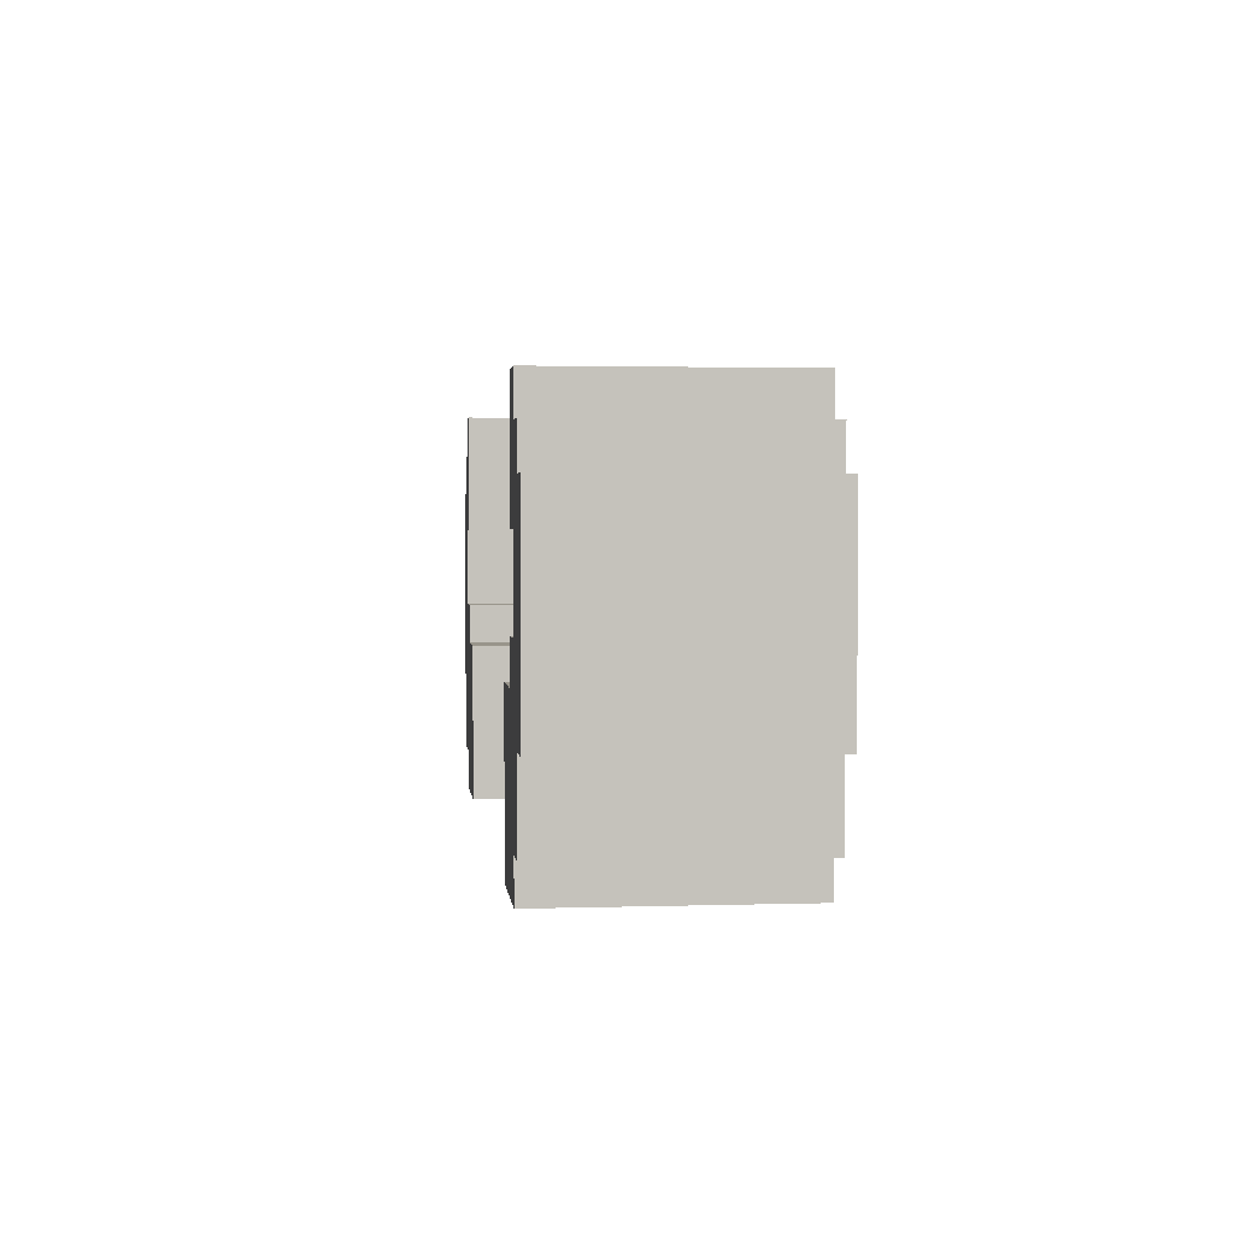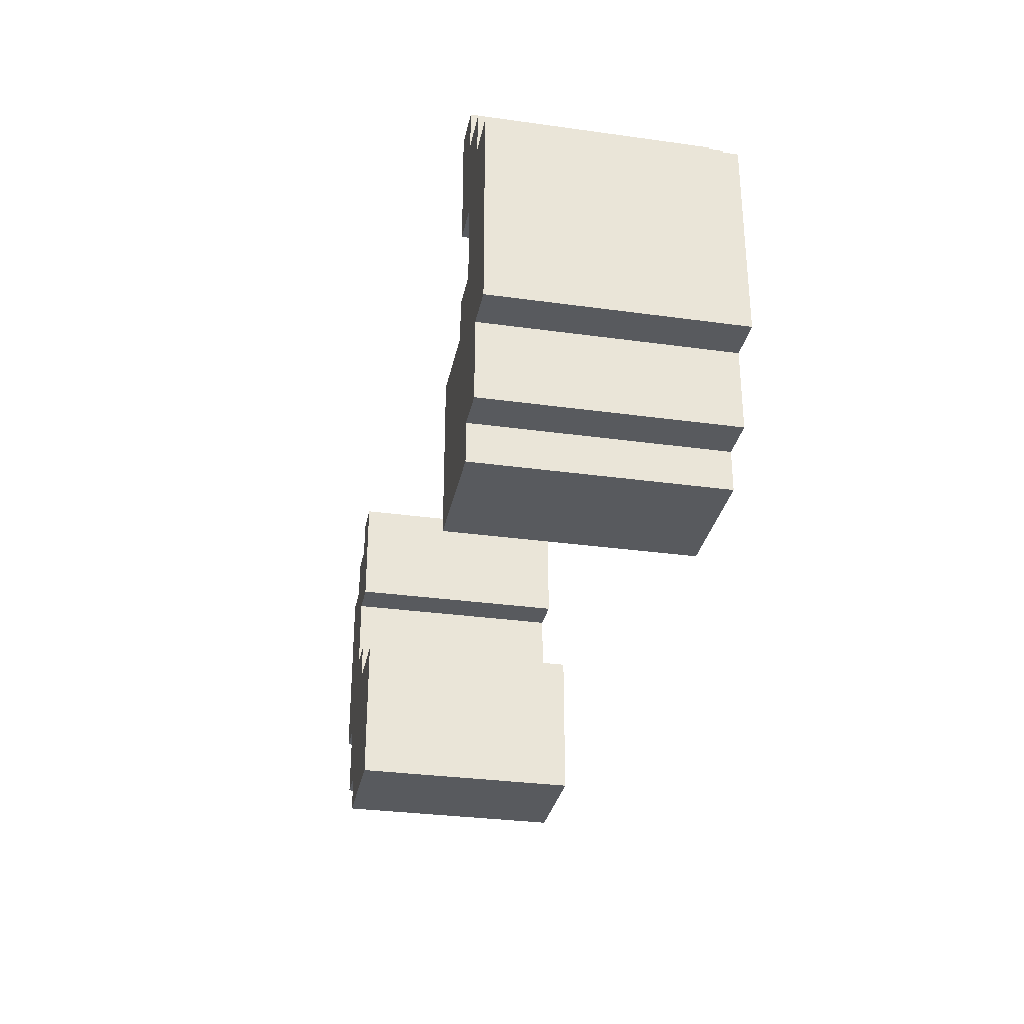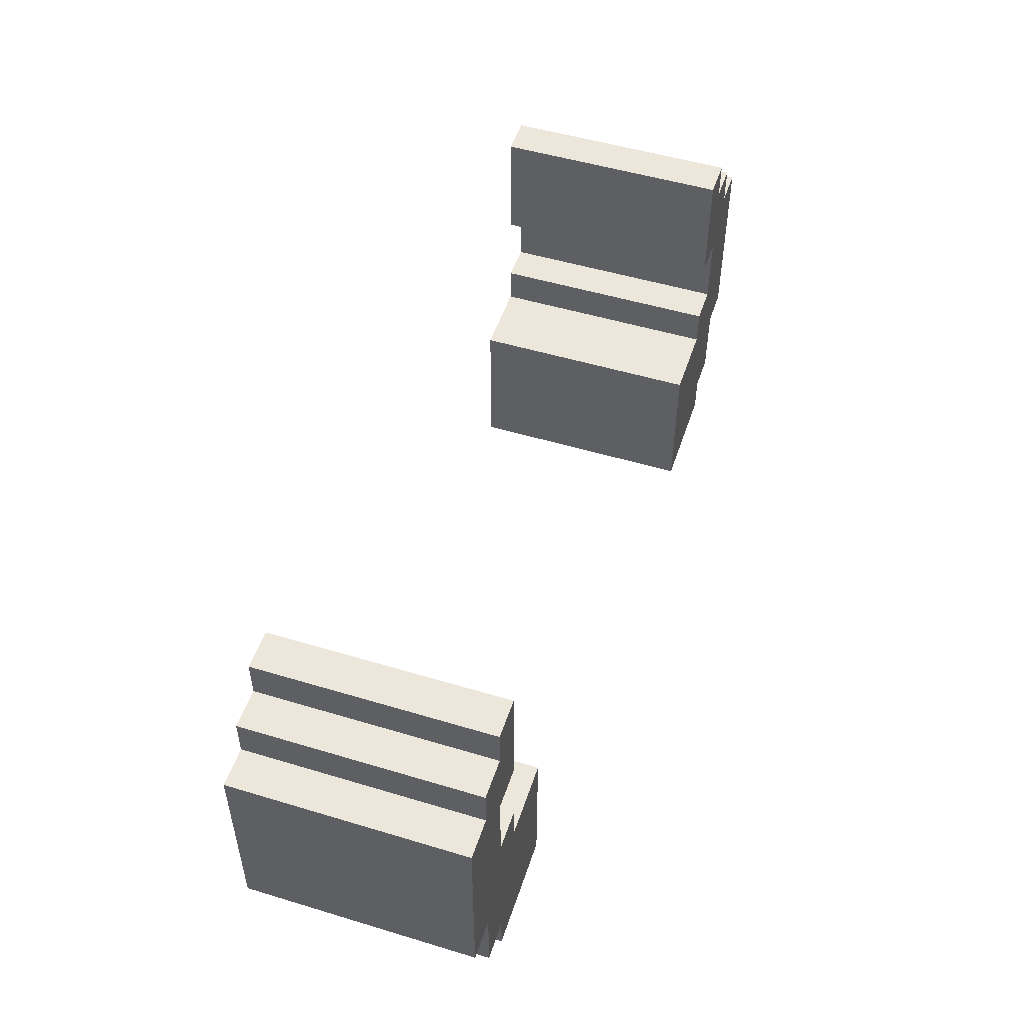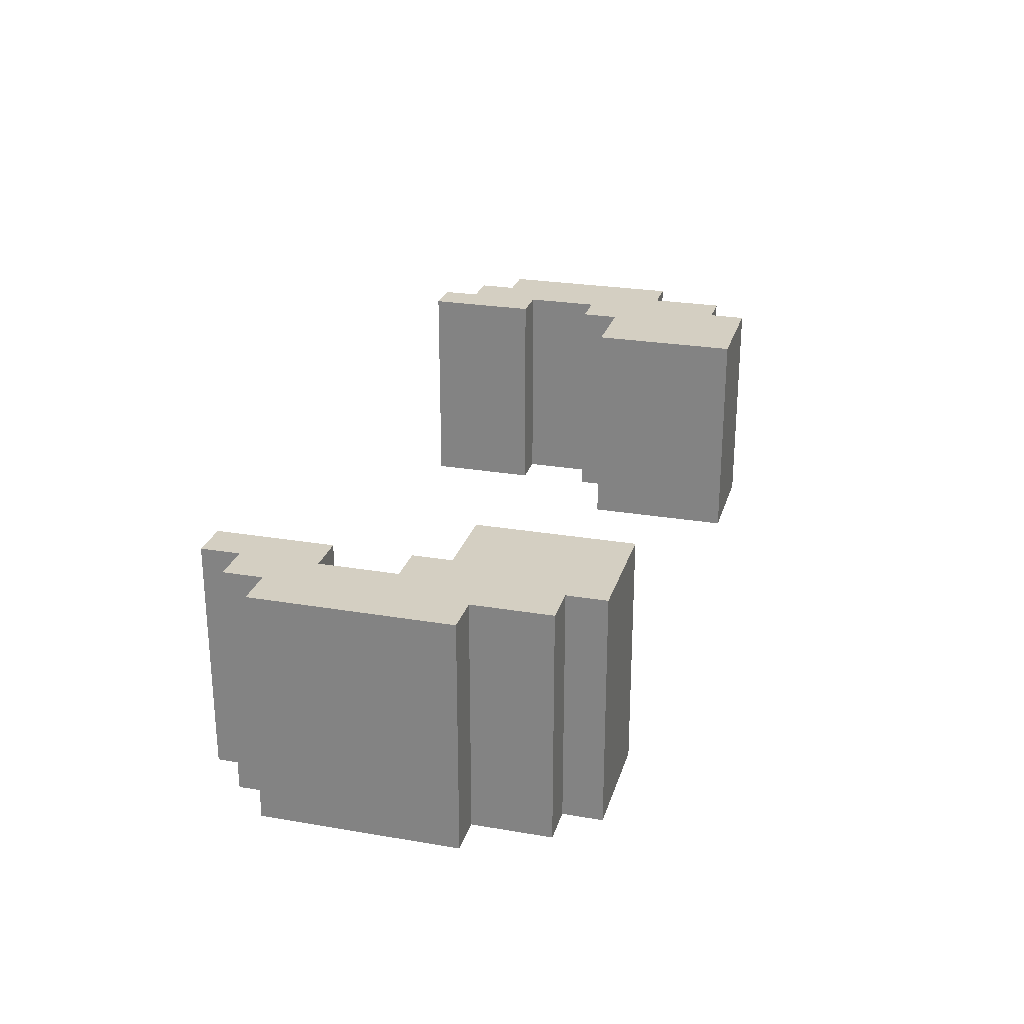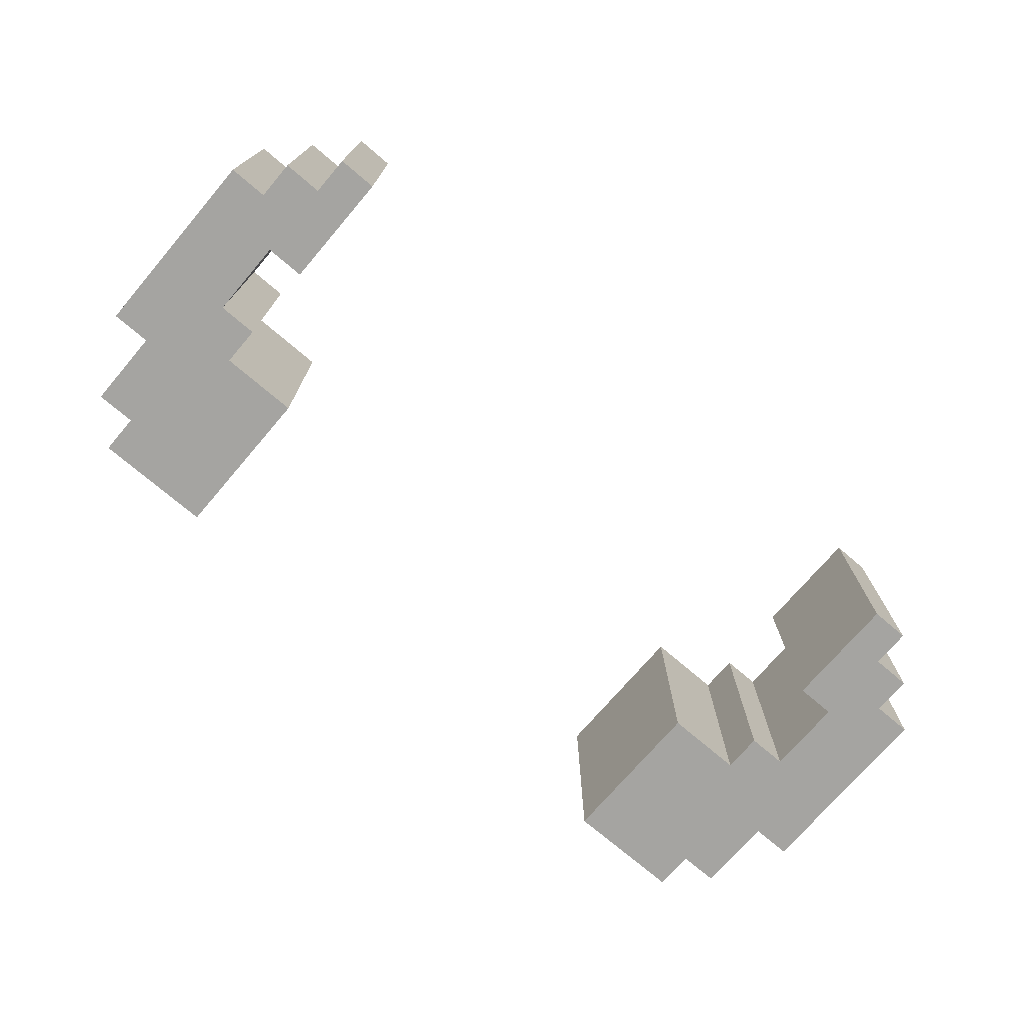
<metadata>
{"format":"obj","ext":"obj","renderer":"f3d","projection":"perspective","resolution":1024,"background":"white","views":[{"elev":2.2,"azim":-96.2,"up":"+Y"},{"elev":-31.1,"azim":-101.2,"up":"+Y"},{"elev":51.0,"azim":-71.8,"up":"+Y"},{"elev":25.5,"azim":-74.7,"up":"+Z"},{"elev":-73.4,"azim":139.5,"up":"+Z"}]}
</metadata>
<code>
o
v -1.2 4.7 0.3
v -1.2 4.7 -0.3
v -1.2 5.2 0.3
v -1.2 5.2 -0.3
v -1.1 4.5 0.3
v -1.1 4.5 -0.3
v -1.1 4.7 0.3
v -1.1 4.7 -0.3
v -1.1 5.2 0.3
v -1.1 5.2 -0.3
v -1.1 5.3 0.3
v -1.1 5.3 -0.3
v -1 4.4 0.3
v -1 4.4 -0.3
v -1 4.5 0.3
v -1 4.5 -0.3
v -1 4.8 0.2
v -1 4.8 -0.2
v -1 4.9 0.2
v -1 4.9 -0.2
v -1 5.1 0.2
v -1 5.1 -0.2
v -1 5.2 0.2
v -1 5.2 -0.2
v -1 5.3 0.3
v -1 5.3 -0.3
v -1 5.4 0.3
v -1 5.4 -0.3
v -0.9 4.7 0.2
v -0.9 4.7 -0.2
v -0.9 4.8 0.2
v -0.9 4.8 -0.2
v -0.8 4.5 0.2
v -0.8 4.5 -0.2
v -0.8 4.7 0.2
v -0.8 4.7 -0.2
v 0.7 4.4 0.3
v 0.7 4.4 -0.3
v 0.7 4.5 0.2
v 0.7 4.5 -0.2
v 0.7 4.7 0.2
v 0.7 4.7 -0.2
v 0.7 4.8 0.3
v 0.7 4.8 -0.3
v 0.9 4.8 0.3
v 0.9 4.8 -0.3
v 0.9 4.9 0.3
v 0.9 4.9 -0.3
v 0.9 5.1 0.3
v 0.9 5.1 -0.3
v 0.9 5.4 0.3
v 0.9 5.4 -0.3
v 1 4.5 0.2
v 1 4.5 -0.2
v 1 4.7 0.2
v 1 4.7 -0.2
v 1 4.9 0.3
v 1 4.9 -0.3
v 1 5.1 0.3
v 1 5.1 -0.3
v 1.1 4.7 0.2
v 1.1 4.7 -0.2
v 1.1 4.9 0.2
v 1.1 4.9 -0.2
v 1.1 5.1 0.2
v 1.1 5.1 -0.2
v 1.1 5.2 0.2
v 1.1 5.2 -0.2
v -1.1 4.7 0.2
v -1.1 4.7 -0.2
v -1.1 4.9 0.2
v -1.1 4.9 -0.2
v -1.1 5.1 0.2
v -1.1 5.1 -0.2
v -1.1 5.2 0.2
v -1.1 5.2 -0.2
v -1 4.5 0.2
v -1 4.5 -0.2
v -1 4.7 0.2
v -1 4.7 -0.2
v -1 4.9 0.3
v -1 4.9 -0.3
v -1 5.1 0.3
v -1 5.1 -0.3
v -0.9 4.8 0.3
v -0.9 4.8 -0.3
v -0.9 4.9 0.3
v -0.9 4.9 -0.3
v -0.9 5.1 0.3
v -0.9 5.1 -0.3
v -0.9 5.4 0.3
v -0.9 5.4 -0.3
v -0.7 4.4 0.3
v -0.7 4.4 -0.3
v -0.7 4.5 0.2
v -0.7 4.5 -0.2
v -0.7 4.7 0.2
v -0.7 4.7 -0.2
v -0.7 4.8 0.3
v -0.7 4.8 -0.3
v 0.8 4.5 0.2
v 0.8 4.5 -0.2
v 0.8 4.7 0.2
v 0.8 4.7 -0.2
v 0.9 4.7 0.2
v 0.9 4.7 -0.2
v 0.9 4.8 0.2
v 0.9 4.8 -0.2
v 1 4.4 0.3
v 1 4.4 -0.3
v 1 4.5 0.3
v 1 4.5 -0.3
v 1 4.8 0.2
v 1 4.8 -0.2
v 1 4.9 0.2
v 1 4.9 -0.2
v 1 5.1 0.2
v 1 5.1 -0.2
v 1 5.2 0.2
v 1 5.2 -0.2
v 1 5.3 0.3
v 1 5.3 -0.3
v 1 5.4 0.3
v 1 5.4 -0.3
v 1.1 4.5 0.3
v 1.1 4.5 -0.3
v 1.1 4.7 0.3
v 1.1 4.7 -0.3
v 1.1 5.2 0.3
v 1.1 5.2 -0.3
v 1.1 5.3 0.3
v 1.1 5.3 -0.3
v 1.2 4.7 0.3
v 1.2 4.7 -0.3
v 1.2 5.2 0.3
v 1.2 5.2 -0.3
v -1.2 4.7 0.3
v -1.2 5.2 0.3
v -1.1 4.5 0.3
v -1.1 4.7 0.3
v -1.1 5.2 0.3
v -1.1 5.3 0.3
v -1 4.4 0.3
v -1 4.5 0.3
v -1 4.9 0.3
v -1 5.1 0.3
v -1 5.3 0.3
v -1 5.4 0.3
v -0.9 4.8 0.3
v -0.9 4.9 0.3
v -0.9 5.1 0.3
v -0.9 5.4 0.3
v -0.7 4.4 0.3
v -0.7 4.8 0.3
v 0.7 4.4 0.3
v 0.7 4.8 0.3
v 0.9 4.8 0.3
v 0.9 4.9 0.3
v 0.9 5.1 0.3
v 0.9 5.4 0.3
v 1 4.4 0.3
v 1 4.5 0.3
v 1 4.9 0.3
v 1 5.1 0.3
v 1 5.3 0.3
v 1 5.4 0.3
v 1.1 4.5 0.3
v 1.1 4.7 0.3
v 1.1 5.2 0.3
v 1.1 5.3 0.3
v 1.2 4.7 0.3
v 1.2 5.2 0.3
v -1.1 4.7 -0.2
v -1.1 4.9 -0.2
v -1.1 5.1 -0.2
v -1.1 5.2 -0.2
v -1 4.5 -0.2
v -1 4.7 -0.2
v -1 4.8 -0.2
v -1 4.9 -0.2
v -1 5.1 -0.2
v -1 5.2 -0.2
v -0.9 4.7 -0.2
v -0.9 4.8 -0.2
v -0.8 4.5 -0.2
v -0.8 4.7 -0.2
v 0.8 4.5 -0.2
v 0.8 4.7 -0.2
v 0.9 4.7 -0.2
v 0.9 4.8 -0.2
v 1 4.5 -0.2
v 1 4.7 -0.2
v 1 4.8 -0.2
v 1 4.9 -0.2
v 1 5.1 -0.2
v 1 5.2 -0.2
v 1.1 4.7 -0.2
v 1.1 4.9 -0.2
v 1.1 5.1 -0.2
v 1.1 5.2 -0.2
v -1.1 4.7 0.2
v -1.1 4.9 0.2
v -1.1 5.1 0.2
v -1.1 5.2 0.2
v -1 4.5 0.2
v -1 4.7 0.2
v -1 4.8 0.2
v -1 4.9 0.2
v -1 5.1 0.2
v -1 5.2 0.2
v -0.9 4.7 0.2
v -0.9 4.8 0.2
v -0.8 4.5 0.2
v -0.8 4.7 0.2
v 0.8 4.5 0.2
v 0.8 4.7 0.2
v 0.9 4.7 0.2
v 0.9 4.8 0.2
v 1 4.5 0.2
v 1 4.7 0.2
v 1 4.8 0.2
v 1 4.9 0.2
v 1 5.1 0.2
v 1 5.2 0.2
v 1.1 4.7 0.2
v 1.1 4.9 0.2
v 1.1 5.1 0.2
v 1.1 5.2 0.2
v -1.2 4.7 -0.3
v -1.2 5.2 -0.3
v -1.1 4.5 -0.3
v -1.1 4.7 -0.3
v -1.1 5.2 -0.3
v -1.1 5.3 -0.3
v -1 4.4 -0.3
v -1 4.5 -0.3
v -1 4.9 -0.3
v -1 5.1 -0.3
v -1 5.3 -0.3
v -1 5.4 -0.3
v -0.9 4.8 -0.3
v -0.9 4.9 -0.3
v -0.9 5.1 -0.3
v -0.9 5.4 -0.3
v -0.7 4.4 -0.3
v -0.7 4.8 -0.3
v 0.7 4.4 -0.3
v 0.7 4.8 -0.3
v 0.9 4.8 -0.3
v 0.9 4.9 -0.3
v 0.9 5.1 -0.3
v 0.9 5.4 -0.3
v 1 4.4 -0.3
v 1 4.5 -0.3
v 1 4.9 -0.3
v 1 5.1 -0.3
v 1 5.3 -0.3
v 1 5.4 -0.3
v 1.1 4.5 -0.3
v 1.1 4.7 -0.3
v 1.1 5.2 -0.3
v 1.1 5.3 -0.3
v 1.2 4.7 -0.3
v 1.2 5.2 -0.3
v -1 4.4 0.3
v -0.7 4.4 0.3
v 0.7 4.4 0.3
v 1 4.4 0.3
v -1 4.4 -0.3
v -0.7 4.4 -0.3
v 0.7 4.4 -0.3
v 1 4.4 -0.3
v -1.1 4.5 0.3
v -1 4.5 0.3
v 1 4.5 0.3
v 1.1 4.5 0.3
v -1.1 4.5 -0.3
v -1 4.5 -0.3
v 1 4.5 -0.3
v 1.1 4.5 -0.3
v -1.2 4.7 0.3
v -1.1 4.7 0.3
v 1.1 4.7 0.3
v 1.2 4.7 0.3
v -0.9 4.7 0.2
v -0.8 4.7 0.2
v 0.8 4.7 0.2
v 0.9 4.7 0.2
v -0.9 4.7 -0.2
v -0.8 4.7 -0.2
v 0.8 4.7 -0.2
v 0.9 4.7 -0.2
v -1.2 4.7 -0.3
v -1.1 4.7 -0.3
v 1.1 4.7 -0.3
v 1.2 4.7 -0.3
v -1 4.8 0.2
v -0.9 4.8 0.2
v 0.9 4.8 0.2
v 1 4.8 0.2
v -1 4.8 -0.2
v -0.9 4.8 -0.2
v 0.9 4.8 -0.2
v 1 4.8 -0.2
v -1.1 4.9 0.2
v -1 4.9 0.2
v 1 4.9 0.2
v 1.1 4.9 0.2
v -1.1 4.9 -0.2
v -1 4.9 -0.2
v 1 4.9 -0.2
v 1.1 4.9 -0.2
v -1 5.1 0.3
v -0.9 5.1 0.3
v 0.9 5.1 0.3
v 1 5.1 0.3
v -1 5.1 -0.3
v -0.9 5.1 -0.3
v 0.9 5.1 -0.3
v 1 5.1 -0.3
v -1.1 5.2 0.2
v -1 5.2 0.2
v 1 5.2 0.2
v 1.1 5.2 0.2
v -1.1 5.2 -0.2
v -1 5.2 -0.2
v 1 5.2 -0.2
v 1.1 5.2 -0.2
v -1 4.5 0.2
v -0.8 4.5 0.2
v 0.8 4.5 0.2
v 1 4.5 0.2
v -1 4.5 -0.2
v -0.8 4.5 -0.2
v 0.8 4.5 -0.2
v 1 4.5 -0.2
v -1.1 4.7 0.2
v -1 4.7 0.2
v 1 4.7 0.2
v 1.1 4.7 0.2
v -1.1 4.7 -0.2
v -1 4.7 -0.2
v 1 4.7 -0.2
v 1.1 4.7 -0.2
v -0.9 4.8 0.3
v -0.7 4.8 0.3
v 0.7 4.8 0.3
v 0.9 4.8 0.3
v -0.9 4.8 -0.3
v -0.7 4.8 -0.3
v 0.7 4.8 -0.3
v 0.9 4.8 -0.3
v -1 4.9 0.3
v -0.9 4.9 0.3
v 0.9 4.9 0.3
v 1 4.9 0.3
v -1 4.9 -0.3
v -0.9 4.9 -0.3
v 0.9 4.9 -0.3
v 1 4.9 -0.3
v -1.1 5.1 0.2
v -1 5.1 0.2
v 1 5.1 0.2
v 1.1 5.1 0.2
v -1.1 5.1 -0.2
v -1 5.1 -0.2
v 1 5.1 -0.2
v 1.1 5.1 -0.2
v -1.2 5.2 0.3
v -1.1 5.2 0.3
v 1.1 5.2 0.3
v 1.2 5.2 0.3
v -1.2 5.2 -0.3
v -1.1 5.2 -0.3
v 1.1 5.2 -0.3
v 1.2 5.2 -0.3
v -1.1 5.3 0.3
v -1 5.3 0.3
v 1 5.3 0.3
v 1.1 5.3 0.3
v -1.1 5.3 -0.3
v -1 5.3 -0.3
v 1 5.3 -0.3
v 1.1 5.3 -0.3
v -1 5.4 0.3
v -0.9 5.4 0.3
v 0.9 5.4 0.3
v 1 5.4 0.3
v -1 5.4 -0.3
v -0.9 5.4 -0.3
v 0.9 5.4 -0.3
v 1 5.4 -0.3
f 3 2 1
f 4 2 3
f 7 6 5
f 8 6 7
f 11 10 9
f 12 10 11
f 15 14 13
f 16 14 15
f 19 18 17
f 20 18 19
f 23 22 21
f 24 22 23
f 27 26 25
f 28 26 27
f 31 30 29
f 32 30 31
f 35 34 33
f 36 34 35
f 39 38 37
f 40 38 39
f 41 39 37
f 41 40 39
f 42 38 40
f 42 40 41
f 43 41 37
f 43 42 41
f 44 38 42
f 44 42 43
f 47 46 45
f 48 46 47
f 51 50 49
f 52 50 51
f 55 54 53
f 56 54 55
f 59 58 57
f 60 58 59
f 63 62 61
f 64 62 63
f 67 66 65
f 68 66 67
f 69 70 71
f 71 70 72
f 73 74 75
f 75 74 76
f 77 78 79
f 79 78 80
f 81 82 83
f 83 82 84
f 85 86 87
f 87 86 88
f 89 90 91
f 91 90 92
f 93 94 95
f 95 94 96
f 93 95 97
f 95 96 97
f 96 94 98
f 97 96 98
f 93 97 99
f 97 98 99
f 98 94 100
f 99 98 100
f 101 102 103
f 103 102 104
f 105 106 107
f 107 106 108
f 109 110 111
f 111 110 112
f 113 114 115
f 115 114 116
f 117 118 119
f 119 118 120
f 121 122 123
f 123 122 124
f 125 126 127
f 127 126 128
f 129 130 131
f 131 130 132
f 133 134 135
f 135 134 136
f 140 138 137
f 141 138 140
f 144 140 139
f 144 142 141
f 144 141 140
f 145 142 144
f 146 142 145
f 147 142 146
f 149 144 143
f 149 145 144
f 150 145 149
f 151 148 147
f 151 147 146
f 152 148 151
f 153 149 143
f 154 149 153
f 157 156 155
f 161 157 155
f 161 158 157
f 162 158 161
f 163 158 162
f 164 160 159
f 165 160 164
f 166 160 165
f 167 163 162
f 167 165 164
f 167 164 163
f 168 165 167
f 169 165 168
f 170 165 169
f 171 169 168
f 172 169 171
f 178 174 173
f 179 174 178
f 180 174 179
f 181 176 175
f 182 176 181
f 183 178 177
f 183 179 178
f 184 179 183
f 185 183 177
f 186 183 185
f 189 188 187
f 191 189 187
f 191 190 189
f 192 190 191
f 193 190 192
f 197 193 192
f 197 194 193
f 198 194 197
f 199 196 195
f 200 196 199
f 201 202 206
f 206 202 207
f 207 202 208
f 203 204 209
f 209 204 210
f 205 206 211
f 206 207 211
f 211 207 212
f 205 211 213
f 213 211 214
f 215 216 217
f 215 217 219
f 217 218 219
f 219 218 220
f 220 218 221
f 220 221 225
f 221 222 225
f 225 222 226
f 223 224 227
f 227 224 228
f 229 230 232
f 232 230 233
f 231 232 236
f 233 234 236
f 232 233 236
f 236 234 237
f 237 234 238
f 238 234 239
f 235 236 241
f 236 237 241
f 241 237 242
f 239 240 243
f 238 239 243
f 243 240 244
f 235 241 245
f 245 241 246
f 247 248 249
f 247 249 253
f 249 250 253
f 253 250 254
f 254 250 255
f 251 252 256
f 256 252 257
f 257 252 258
f 254 255 259
f 256 257 259
f 255 256 259
f 259 257 260
f 260 257 261
f 261 257 262
f 260 261 263
f 263 261 264
f 269 266 265
f 270 266 269
f 271 268 267
f 272 268 271
f 277 274 273
f 278 274 277
f 279 276 275
f 280 276 279
f 289 286 285
f 290 286 289
f 291 288 287
f 292 288 291
f 293 282 281
f 294 282 293
f 295 284 283
f 296 284 295
f 301 298 297
f 302 298 301
f 303 300 299
f 304 300 303
f 309 306 305
f 310 306 309
f 311 308 307
f 312 308 311
f 317 314 313
f 318 314 317
f 319 316 315
f 320 316 319
f 325 322 321
f 326 322 325
f 327 324 323
f 328 324 327
f 329 330 333
f 333 330 334
f 331 332 335
f 335 332 336
f 337 338 341
f 341 338 342
f 339 340 343
f 343 340 344
f 345 346 349
f 349 346 350
f 347 348 351
f 351 348 352
f 353 354 357
f 357 354 358
f 355 356 359
f 359 356 360
f 361 362 365
f 365 362 366
f 363 364 367
f 367 364 368
f 369 370 373
f 373 370 374
f 371 372 375
f 375 372 376
f 377 378 381
f 381 378 382
f 379 380 383
f 383 380 384
f 385 386 389
f 389 386 390
f 387 388 391
f 391 388 392

</code>
